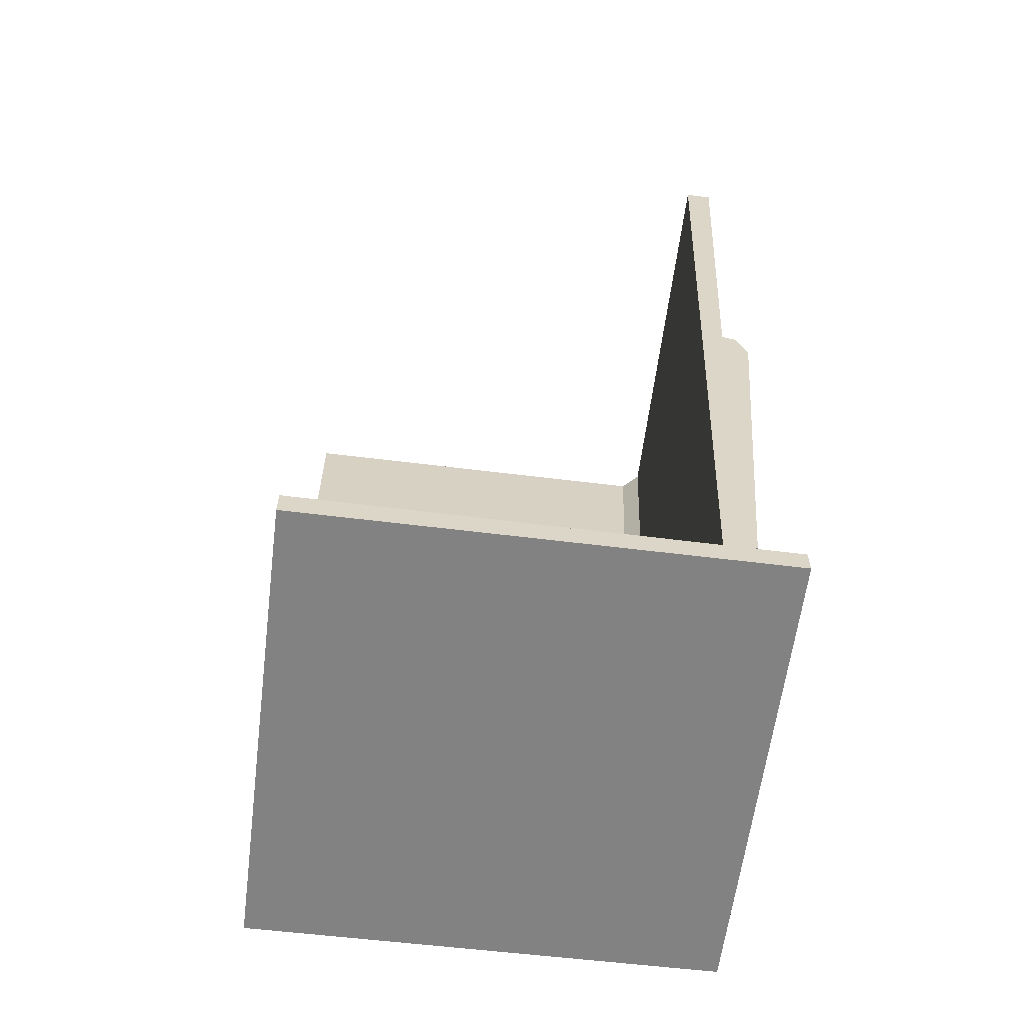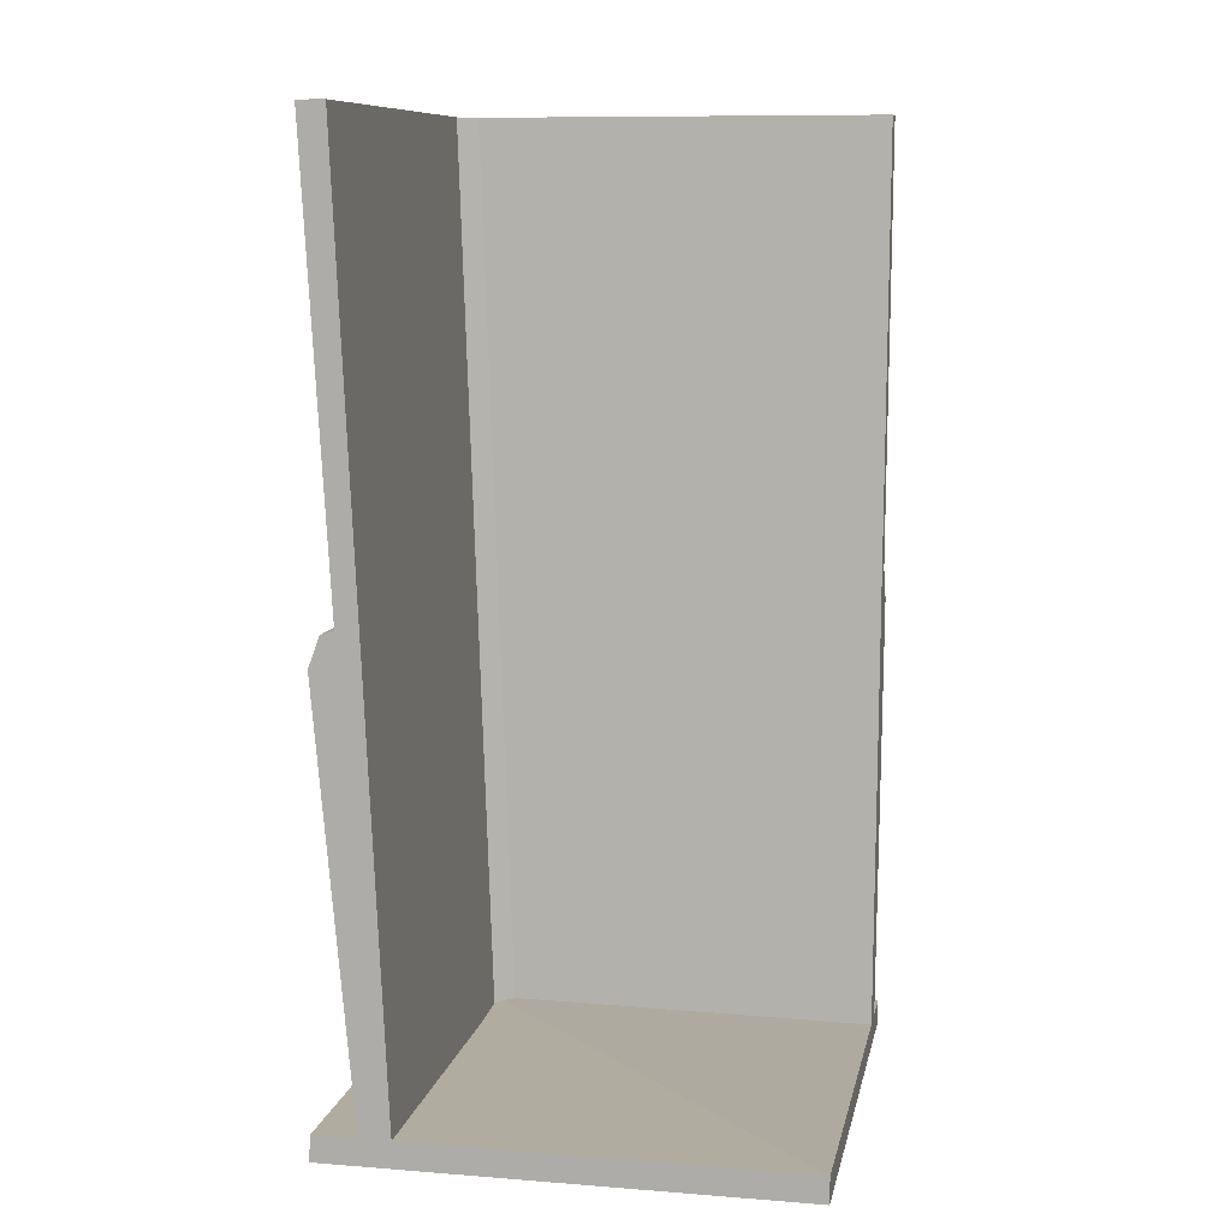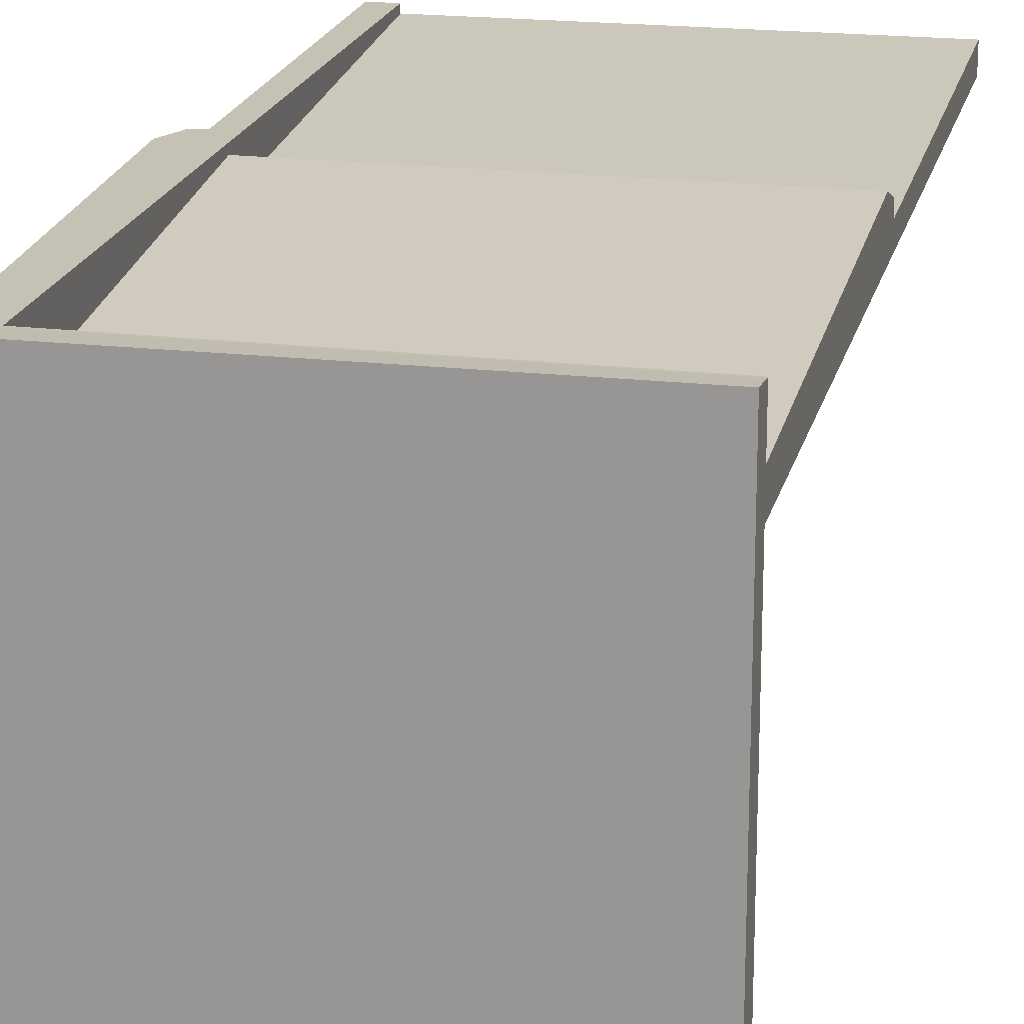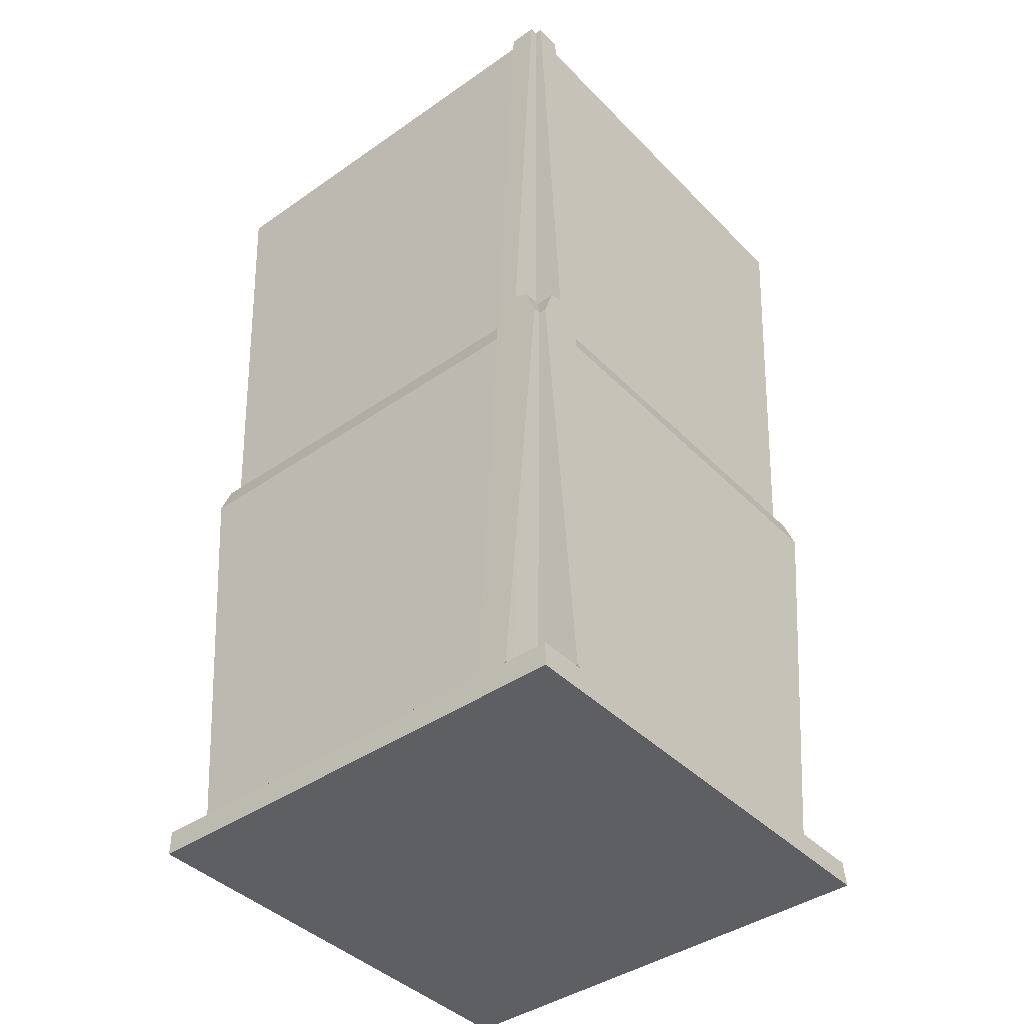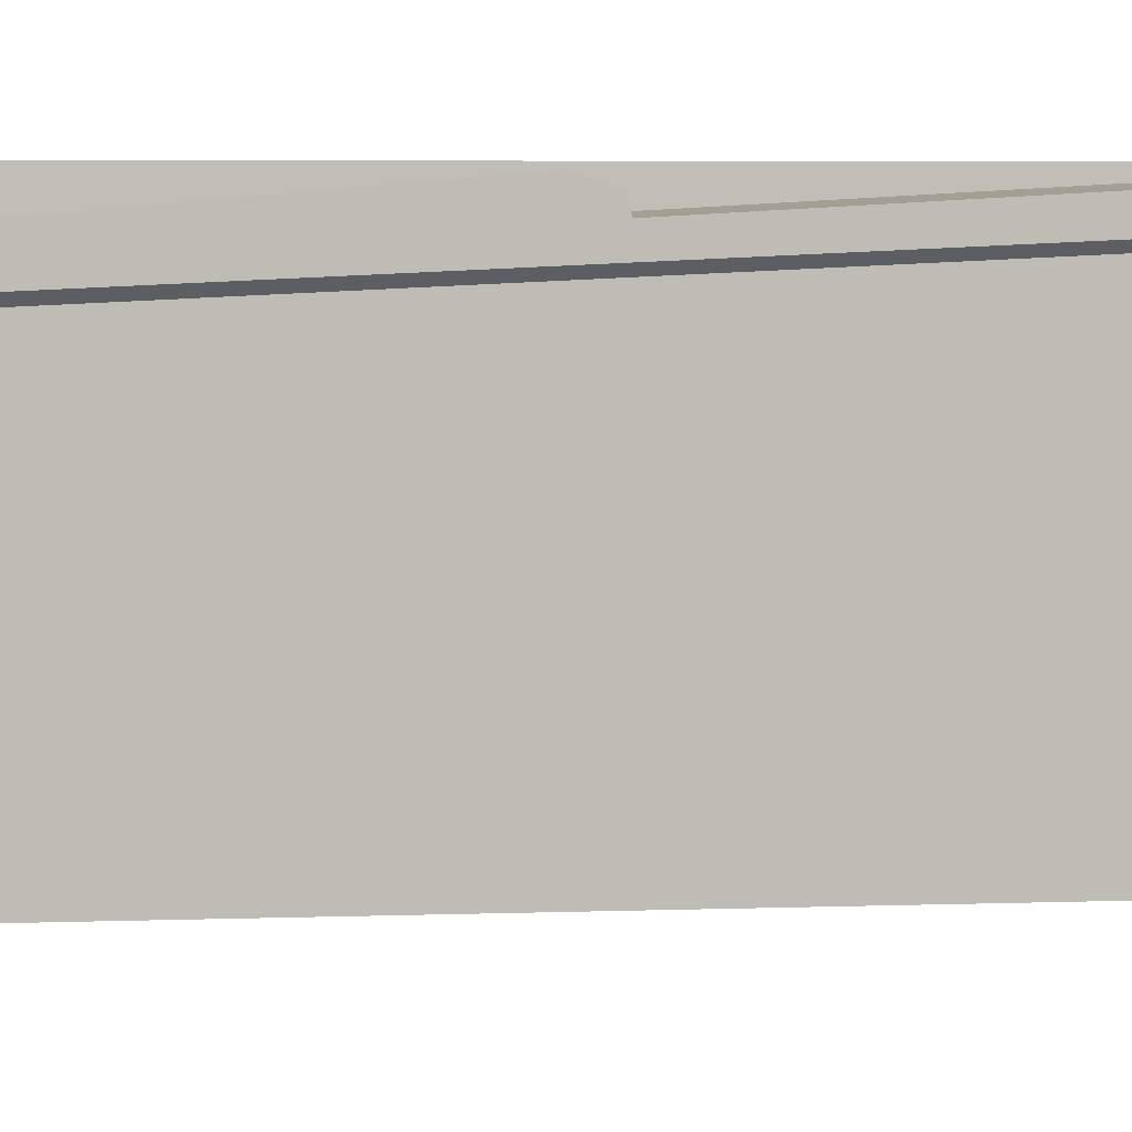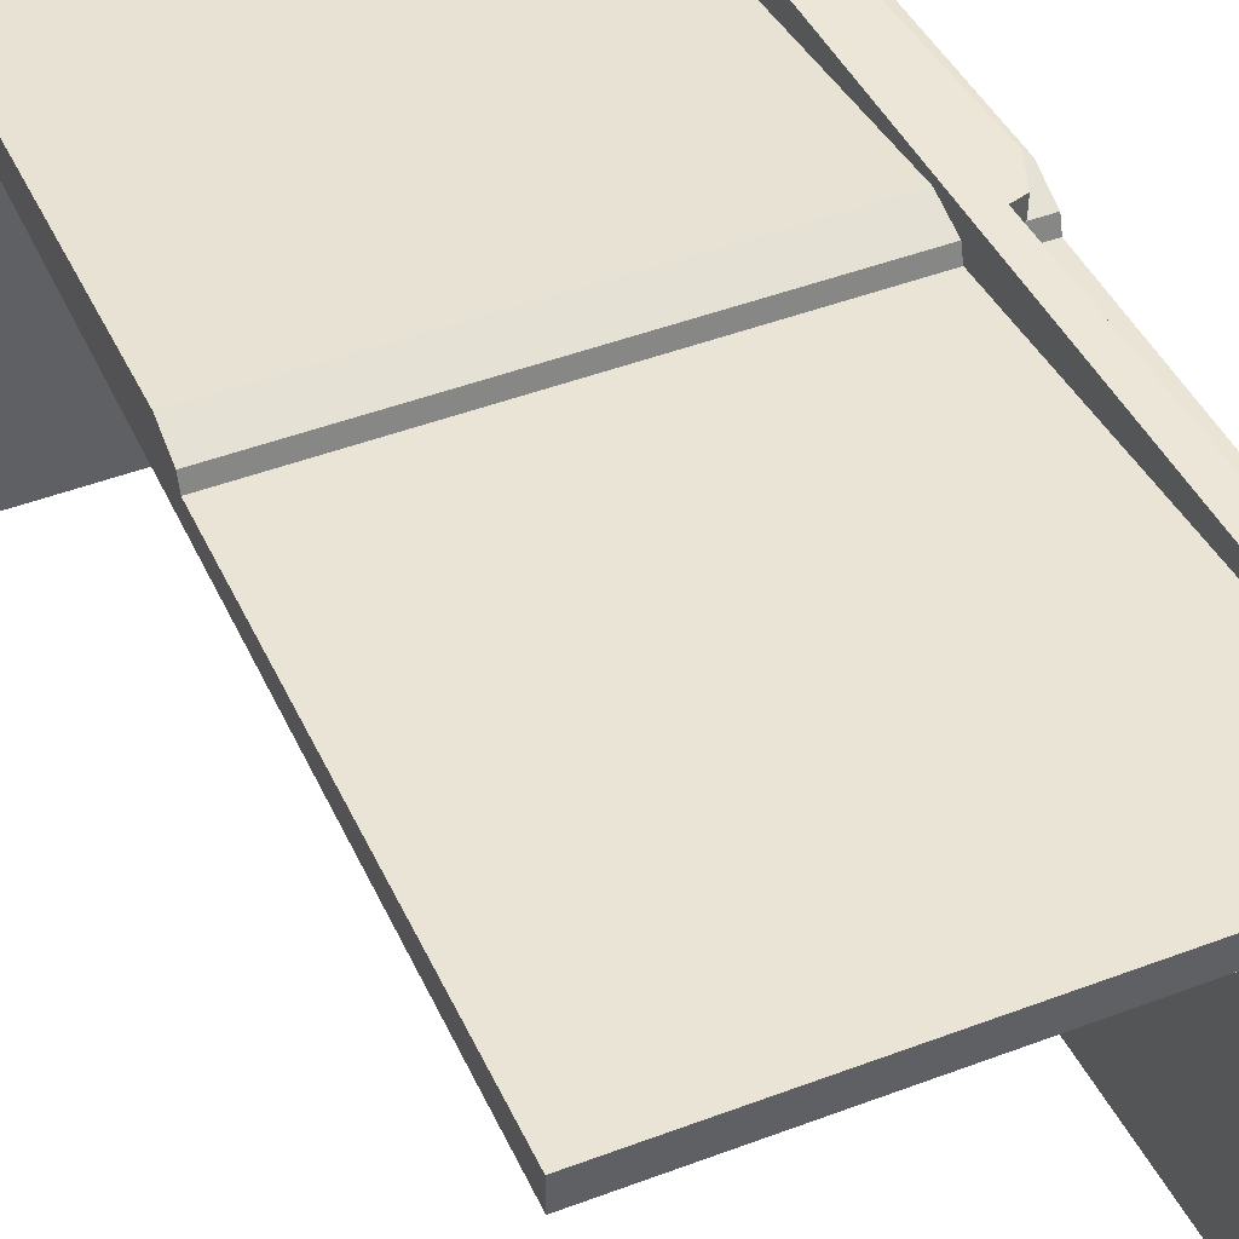
<metadata>
{"format":"obj","ext":"obj","renderer":"f3d","projection":"perspective","resolution":1024,"background":"white","views":[{"elev":-60.9,"azim":172.8,"up":"+Y"},{"elev":9.9,"azim":101.3,"up":"+Y"},{"elev":18.7,"azim":13.6,"up":"+Z"},{"elev":-41.8,"azim":-50.1,"up":"+Y"},{"elev":5.5,"azim":86.4,"up":"+Z"},{"elev":46.4,"azim":156.7,"up":"+Z"}]}
</metadata>
<code>
o corner_Cube.005
v 1 4 0.9675
v -0.9675 4 -1
v 1 0 -1
v 1 4 0.8515
v -0.8515 4 -1
v -0.9675 4 0.8702
v -0.8702 4 0.9675
v -0.9678 1.933 -1
v -0.9197 2.065 -1
v 1 2.065 0.9197
v 1 1.933 0.9678
v -0.8549 1.933 0.9678
v -0.8163 2.065 0.9197
v -0.9197 2.065 0.8163
v -0.9678 1.933 0.8549
v -0.8612 2.083 0.7687
v -0.8612 2.083 -1
v 1 2.083 0.8612
v -0.7687 2.083 0.8612
v 1 0.1033 0.6756
v -0.6756 0.1033 -1
v 1 0.1033 -1
v -0.7754 4 0.8515
v -0.8515 4 0.7754
v -0.6756 0.1033 0.5995
v -0.5995 0.1033 0.6756
v 1 0.1147 0.81
v 1 0 0.6847
v -0.6847 0 -1
v -0.81 0.1147 -1
v -0.6549 0 0.6847
v -0.7117 0.1147 0.81
v -0.81 0.1147 0.7117
v -0.6847 -0 0.6549
f 5 24 25 21
f 25 24 23 26
f 23 4 20 26
f 21 25 26 20 22
f 29 3 28 31 34
f 22 3 29 21
f 20 28 3 22
f 6 7 23 24
f 4 23 7 1
f 19 7 6 16
f 18 1 7 19
f 16 6 2 17
f 5 2 6 24
f 2 5 21 17
f 1 18 20 4
f 27 11 12 32
f 33 15 8 30
f 32 12 15 33
f 13 14 15 12
f 14 9 8 15
f 10 13 12 11
f 14 16 17 9
f 10 18 19 13
f 13 19 16 14
f 34 31 32 33
f 29 34 33 30
f 31 28 27 32
f 8 9 17 30
f 11 27 18 10
f 30 17 21 29
f 27 28 20 18
o edge_Cube.010
v -1 4 0.9675
v -1 4 0.8515
v -1 1.933 0.9678
v -1 2.065 0.9197
v -1 2.083 0.8612
v -1 0.1033 0.6756
v -1 0 0.6847
v -1 0.1147 0.81
v 1 4 0.9675
v 1 4 0.8515
v 1 1.933 0.9678
v 1 2.065 0.9197
v 1 2.083 0.8612
v 1 0.1033 0.6756
v 1 0 0.6847
v 1 0.1147 0.81
v -1 0.1033 -1
v 1 0.1033 -1
v 1 -9e-06 -1
v -1 -9e-06 -1
v 0 4 0.8515
v 0 4 0.9675
v 0 2.083 0.8612
v 0 2.065 0.9197
v 0 1.933 0.9678
v 0 0.1147 0.81
v 0 0 0.6847
v -0 0.1033 0.6756
v 0 0.1033 -1
f 55 44 48 62
f 36 55 62 40
f 41 40 51 54
f 62 48 52 63
f 51 63 52 53 54
f 49 41 54 53
f 48 49 53 52
f 40 62 63 51
f 35 36 40 39
f 43 47 48 44
f 56 43 44 55
f 57 47 43 56
f 39 57 56 35
f 35 56 55 36
f 37 38 39 42
f 42 39 40 41
f 45 50 47 46
f 50 49 48 47
f 58 46 47 57
f 59 45 46 58
f 60 50 45 59
f 61 49 50 60
f 41 61 60 42
f 42 60 59 37
f 37 59 58 38
f 38 58 57 39
o inner_corner_Cube.012
v -0.676 -1e-06 1.001
v 1 0.1133 -1
v -1 0.1033 -1
v -1 -9e-06 -1
v 1 -9e-06 -1
v -0.81 0.113 1.001
v 1 -9e-06 1
v 1 0.1133 1
v -1 0 0.6851
v -0.81 0.113 0.8087
v -1 0.113 0.8101
v -0.676 -1e-06 0.6837
v -0.968 1.934 0.9677
v -1 1.934 0.9677
v -0.968 1.934 1.001
v -0.92 2.064 0.9197
v -1 2.065 0.9197
v -0.92 2.065 1.001
v -0.968 4 0.9677
v -0.861 2.083 0.8607
v -0.861 2.083 1.001
v -1 2.083 0.8607
v -0.968 4 1.001
v -1 4 0.9677
v -0.852 4 1.001
v -1 4 0.8517
v -0.676 0.104 1.001
v -1 0.103 0.6751
v -0.9115 4 0.8517
v -0.852 4 0.9112
v -0.894 4 0.8938
v -0.6722 0.117 0.7381
v -0.7307 0.1169 0.6781
v -0.6293 0.1198 0.6366
f 88 90 95 93
f 96 91 89 92
f 95 96 92 93
f 65 68 67 66
f 64 75 68 70
f 75 72 67 68
f 70 68 65 71
f 65 97 95 90 71
f 66 91 96 97 65
f 91 66 67 72
f 71 90 64 70
f 95 97 96
f 82 87 85 83
f 82 83 84 86
f 87 82 94 92 89
f 87 89 91 85
f 86 84 90 88
f 92 94 93
f 86 88 93 94 82
f 72 75 73 74
f 75 64 69 73
f 77 74 73 76
f 69 78 76 73
f 78 81 79 76
f 77 76 79 80
f 81 84 83 79
f 80 79 83 85
f 72 74 85 91
f 74 77 80 85
f 64 90 78 69
f 78 90 84 81
l 95 75
o center_Cube.015
v 1 0 1.009
v -1 -9e-06 1
v 1 0.1033 1
v -1 0.1033 1
v -1 0.1033 -1
v 1 0.1033 -1
v 1 -9e-06 -1
v -1 -9e-06 -1
f 103 100 98 104
f 102 101 100 103
f 104 98 99 105
f 105 99 101 102
f 102 103 104 105
f 101 99 98 100

</code>
